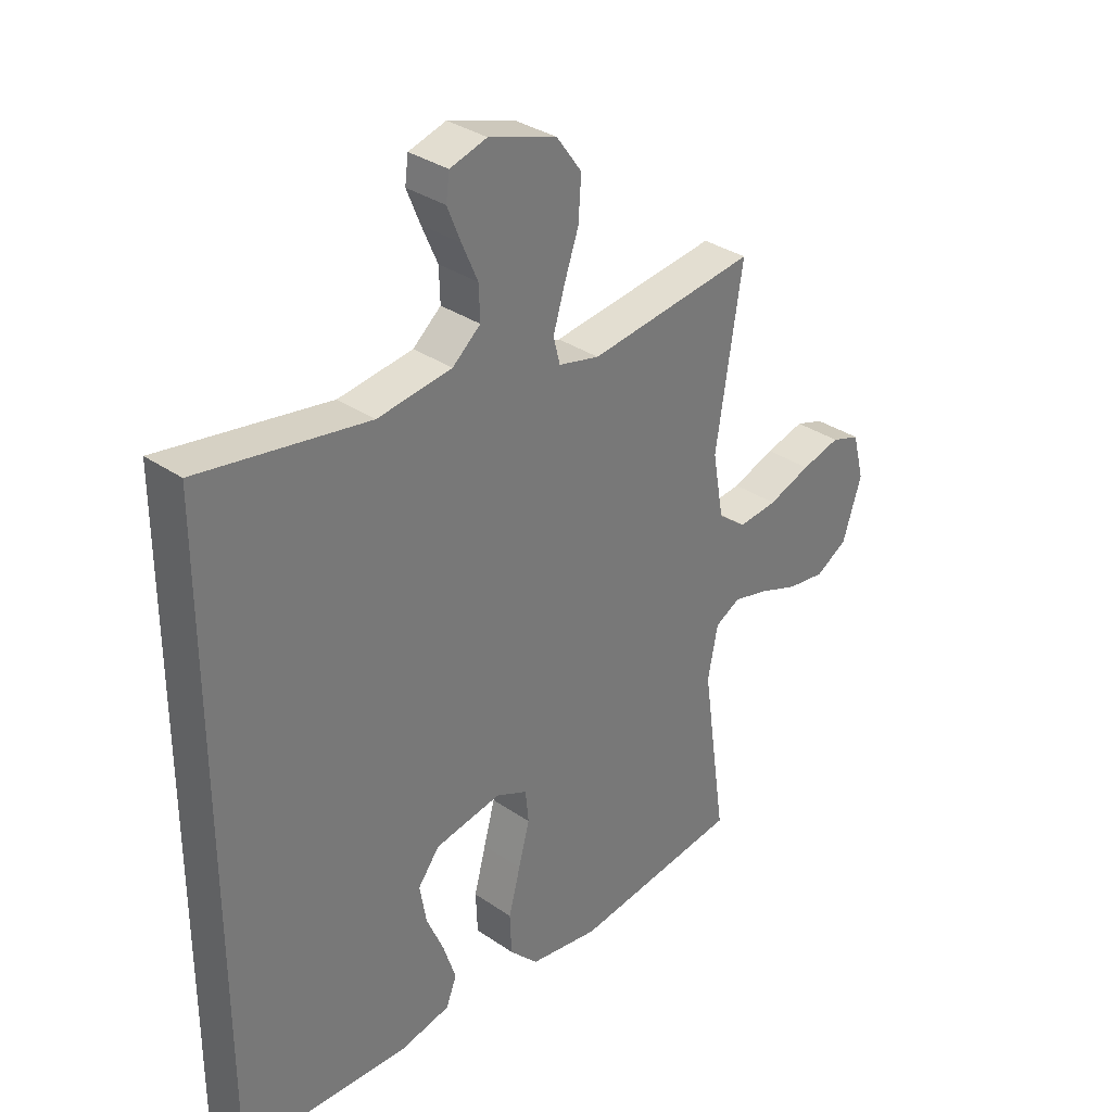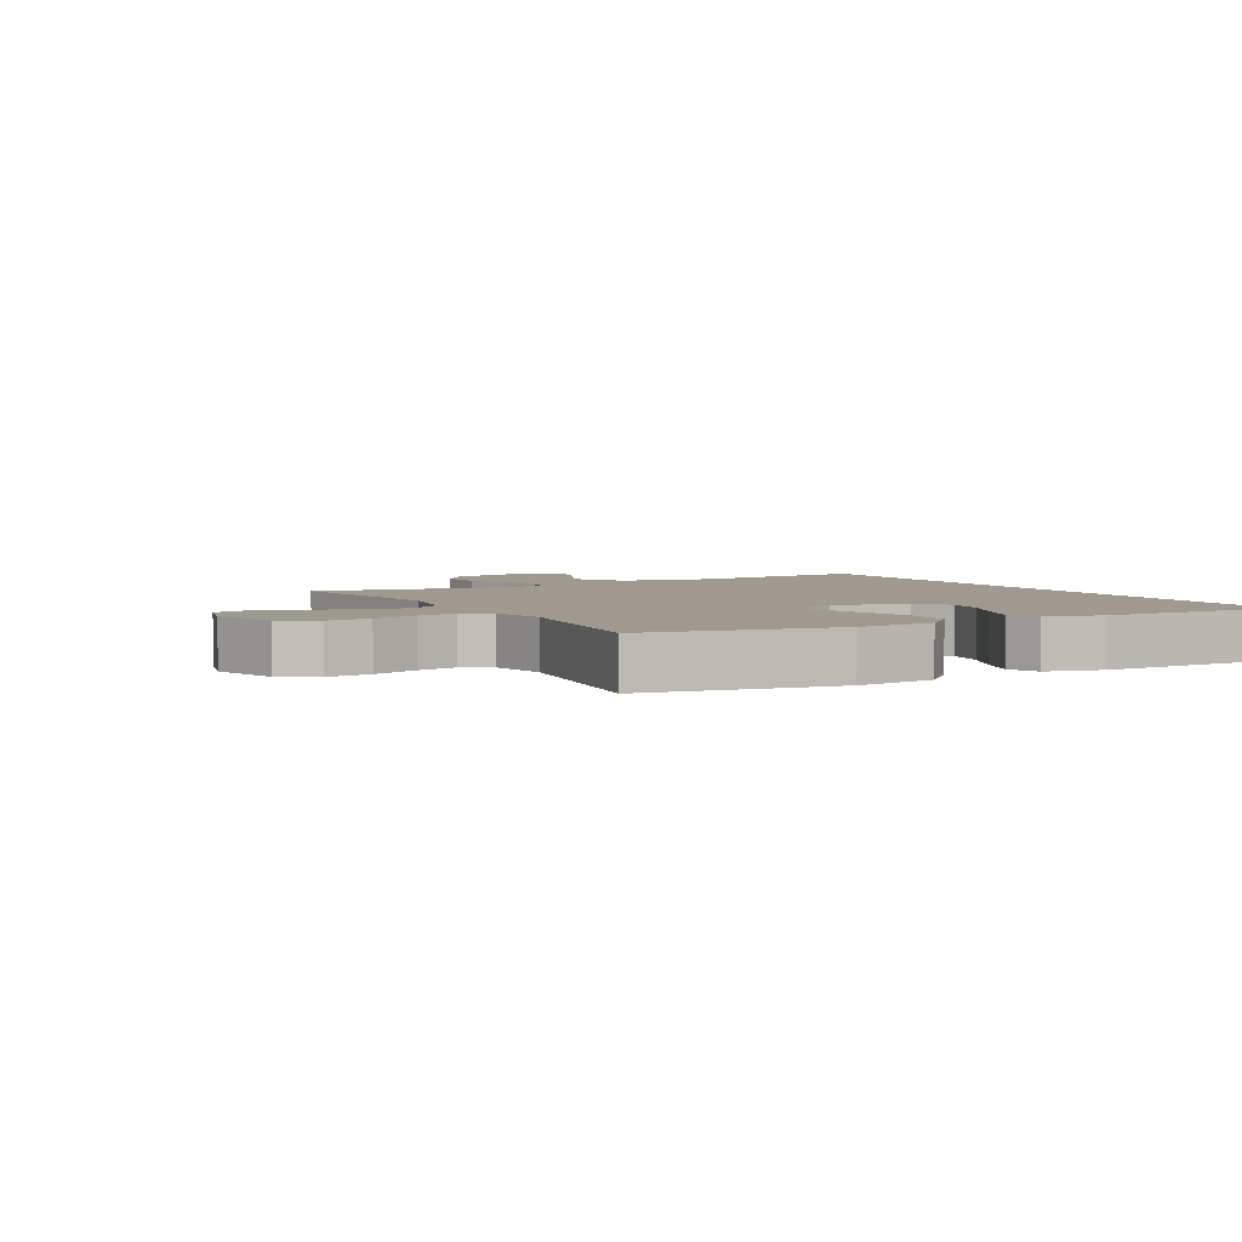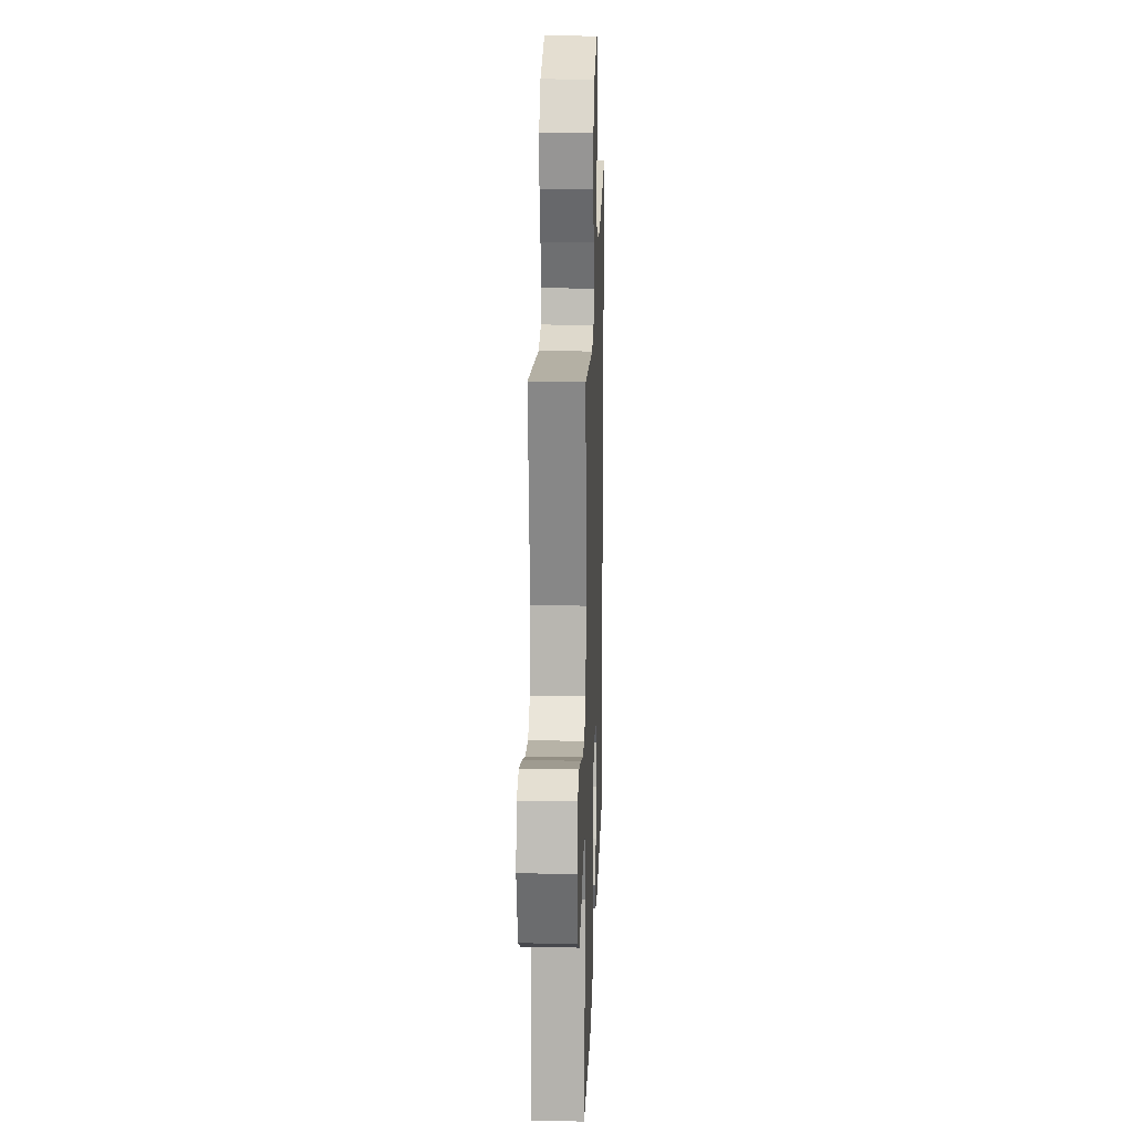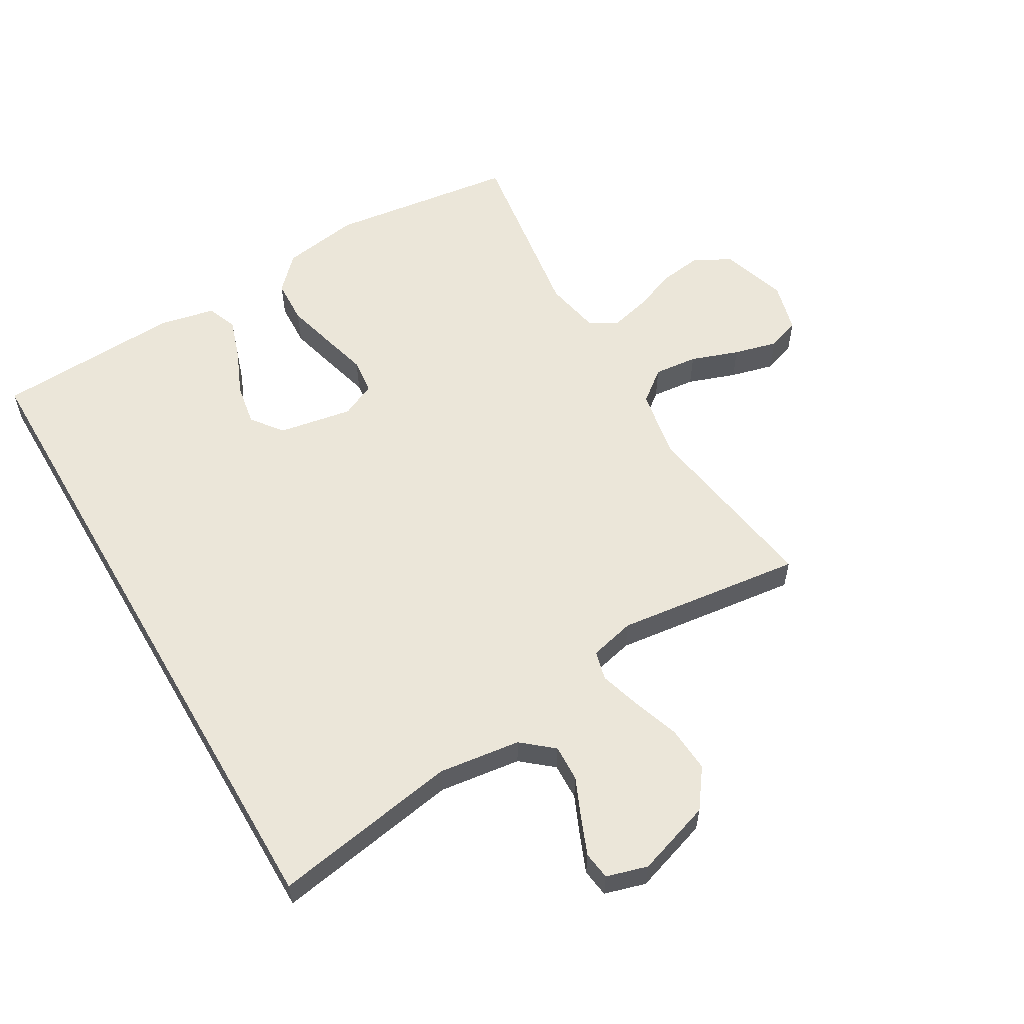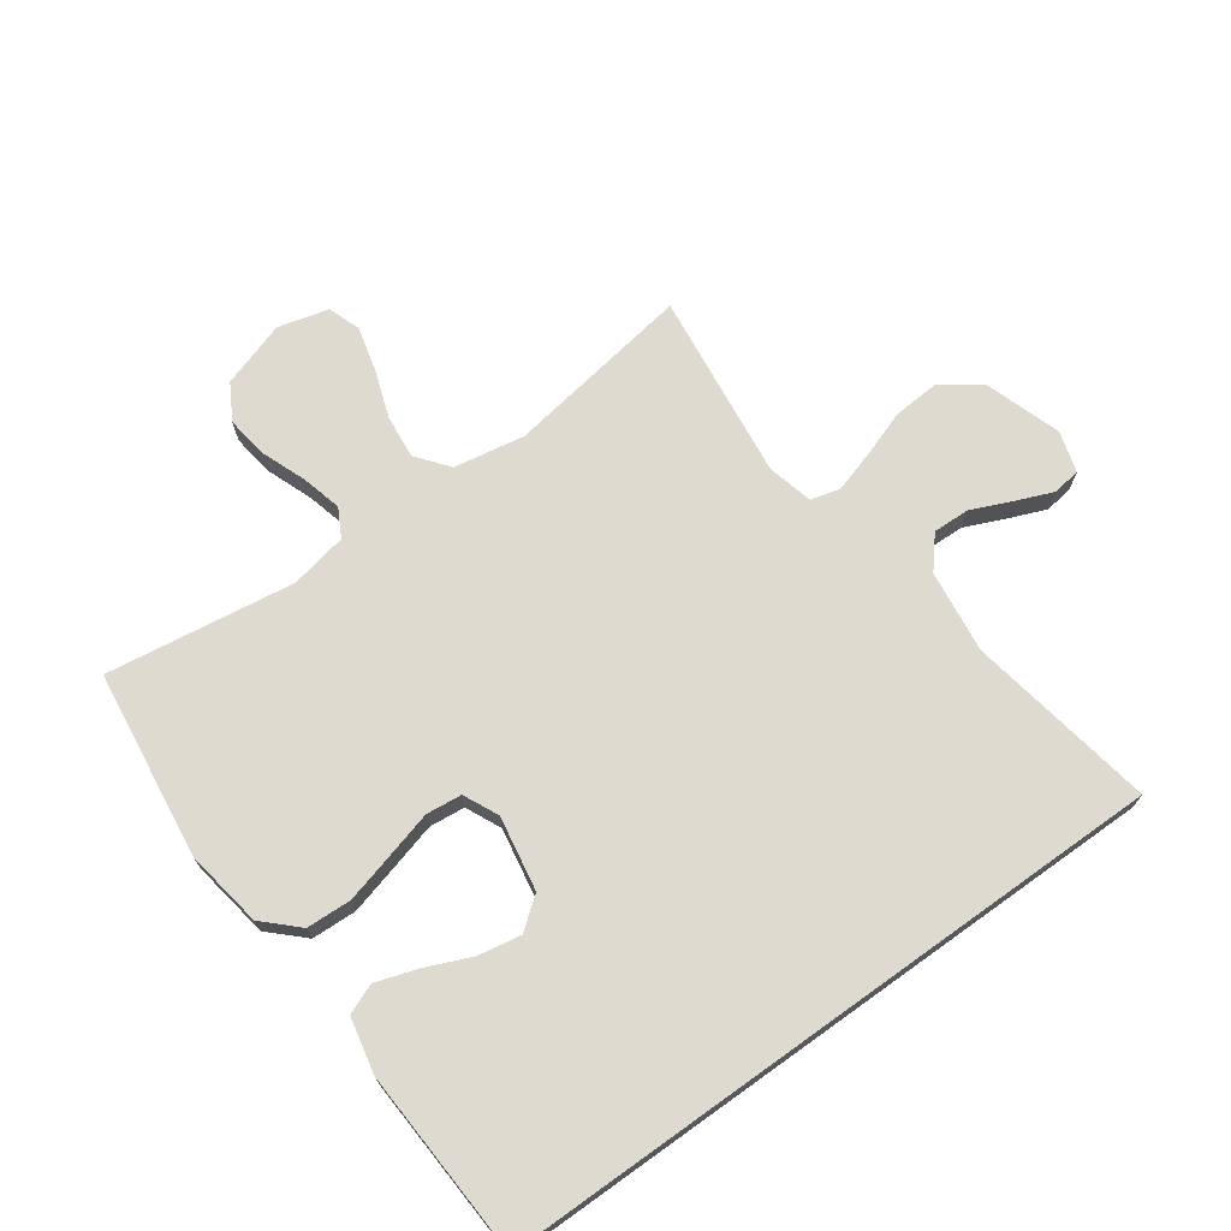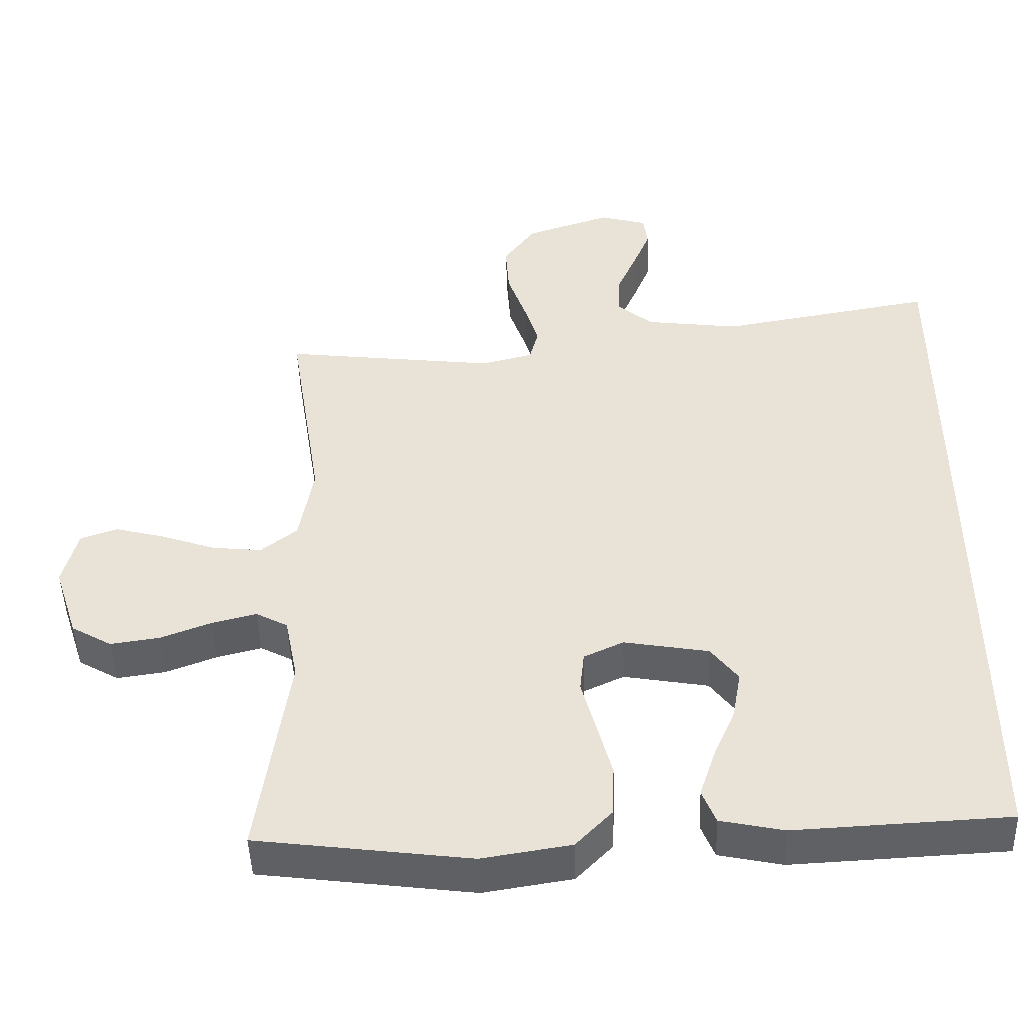
<metadata>
{"format":"obj","ext":"obj","renderer":"f3d","projection":"perspective","resolution":1024,"background":"white","views":[{"elev":33.5,"azim":-46.9,"up":"+Z"},{"elev":3.8,"azim":152.5,"up":"+Y"},{"elev":18.3,"azim":92.0,"up":"+Z"},{"elev":57.6,"azim":-30.2,"up":"+Y"},{"elev":70.8,"azim":-125.6,"up":"+Y"},{"elev":-47.2,"azim":-178.1,"up":"+Z"}]}
</metadata>
<code>
v -0.5 0.07 -0.488
v -0.5 0.07 0.593
v -0.2 0.07 0.541
v -0.068 0.07 0.558
v -0.018 0.07 0.6
v -0.02 0.07 0.659
v -0.048 0.07 0.723
v -0.072 0.07 0.782
v -0.066 0.07 0.827
v 0 0.07 0.846
v 0.121 0.07 0.806
v 0.166 0.07 0.744
v 0.161 0.07 0.67
v 0.135 0.07 0.595
v 0.115 0.07 0.529
v 0.127 0.07 0.482
v 0.2 0.07 0.464
v 0.5 0.07 0.5
v 0.453 0.07 0.2
v 0.473 0.07 0.087
v 0.524 0.07 0.047
v 0.594 0.07 0.054
v 0.671 0.07 0.081
v 0.741 0.07 0.099
v 0.793 0.07 0.081
v 0.814 0.07 0
v 0.78 0.07 -0.105
v 0.723 0.07 -0.138
v 0.654 0.07 -0.128
v 0.583 0.07 -0.101
v 0.52 0.07 -0.085
v 0.475 0.07 -0.109
v 0.457 0.07 -0.2
v 0.5 0.07 -0.5
v 0.2 0.07 -0.539
v 0.075 0.07 -0.519
v 0.024 0.07 -0.466
v 0.021 0.07 -0.394
v 0.042 0.07 -0.315
v 0.062 0.07 -0.241
v 0.056 0.07 -0.184
v 0 0.07 -0.158
v -0.119 0.07 -0.179
v -0.157 0.07 -0.229
v -0.145 0.07 -0.297
v -0.114 0.07 -0.369
v -0.092 0.07 -0.436
v -0.111 0.07 -0.484
v -0.2 0.07 -0.503
v -0.5 0 -0.488
v -0.5 0 0.593
v -0.2 0 0.541
v -0.068 0 0.558
v -0.018 0 0.6
v -0.02 0 0.659
v -0.048 0 0.723
v -0.072 0 0.782
v -0.066 0 0.827
v 0 0 0.846
v 0.121 0 0.806
v 0.166 0 0.744
v 0.161 0 0.67
v 0.135 0 0.595
v 0.115 0 0.529
v 0.127 0 0.482
v 0.2 0 0.464
v 0.5 0 0.5
v 0.453 0 0.2
v 0.473 0 0.087
v 0.524 0 0.047
v 0.594 0 0.054
v 0.671 0 0.081
v 0.741 0 0.099
v 0.793 0 0.081
v 0.814 0 0
v 0.78 0 -0.105
v 0.723 0 -0.138
v 0.654 0 -0.128
v 0.583 0 -0.101
v 0.52 0 -0.085
v 0.475 0 -0.109
v 0.457 0 -0.2
v 0.5 0 -0.5
v 0.2 0 -0.539
v 0.075 0 -0.519
v 0.024 0 -0.466
v 0.021 0 -0.394
v 0.042 0 -0.315
v 0.062 0 -0.241
v 0.056 0 -0.184
v 0 0 -0.158
v -0.119 0 -0.179
v -0.157 0 -0.229
v -0.145 0 -0.297
v -0.114 0 -0.369
v -0.092 0 -0.436
v -0.111 0 -0.484
v -0.2 0 -0.503
f 48 49 1
f 47 48 1
f 46 47 1
f 45 46 1
f 44 45 1 2
f 43 44 2 3
f 42 43 3 4
f 41 42 4 5
f 40 41 5 6
f 38 39 40
f 37 38 40
f 36 37 40
f 35 36 40
f 34 35 40
f 33 34 40
f 32 33 40 6
f 31 32 6 7
f 28 29 30
f 27 28 30
f 26 27 30
f 25 26 30
f 24 25 30
f 23 24 30
f 22 23 30
f 21 22 30 31
f 20 21 31
f 17 18 19
f 16 17 19 20
f 12 13 14
f 11 12 14
f 10 11 14
f 9 10 14
f 8 9 14
f 7 8 14
f 7 14 15
f 16 20 31
f 16 31 7
f 7 15 16
f 50 98 97
f 50 97 96
f 50 96 95
f 50 95 94
f 51 50 94 93
f 52 51 93 92
f 53 52 92 91
f 54 53 91 90
f 55 54 90 89
f 89 88 87
f 89 87 86
f 89 86 85
f 89 85 84
f 89 84 83
f 89 83 82
f 55 89 82 81
f 56 55 81 80
f 79 78 77
f 79 77 76
f 79 76 75
f 79 75 74
f 79 74 73
f 79 73 72
f 79 72 71
f 80 79 71 70
f 80 70 69
f 68 67 66
f 69 68 66 65
f 63 62 61
f 63 61 60
f 63 60 59
f 63 59 58
f 63 58 57
f 63 57 56
f 64 63 56
f 80 69 65
f 56 80 65
f 65 64 56
f 1 50 51 2
f 2 51 52 3
f 3 52 53 4
f 4 53 54 5
f 5 54 55 6
f 6 55 56 7
f 7 56 57 8
f 8 57 58 9
f 9 58 59 10
f 10 59 60 11
f 11 60 61 12
f 12 61 62 13
f 13 62 63 14
f 14 63 64 15
f 15 64 65 16
f 16 65 66 17
f 17 66 67 18
f 18 67 68 19
f 19 68 69 20
f 20 69 70 21
f 21 70 71 22
f 22 71 72 23
f 23 72 73 24
f 24 73 74 25
f 25 74 75 26
f 26 75 76 27
f 27 76 77 28
f 28 77 78 29
f 29 78 79 30
f 30 79 80 31
f 31 80 81 32
f 32 81 82 33
f 33 82 83 34
f 34 83 84 35
f 35 84 85 36
f 36 85 86 37
f 37 86 87 38
f 38 87 88 39
f 39 88 89 40
f 40 89 90 41
f 41 90 91 42
f 42 91 92 43
f 43 92 93 44
f 44 93 94 45
f 45 94 95 46
f 46 95 96 47
f 47 96 97 48
f 48 97 98 49
f 49 98 50 1

</code>
